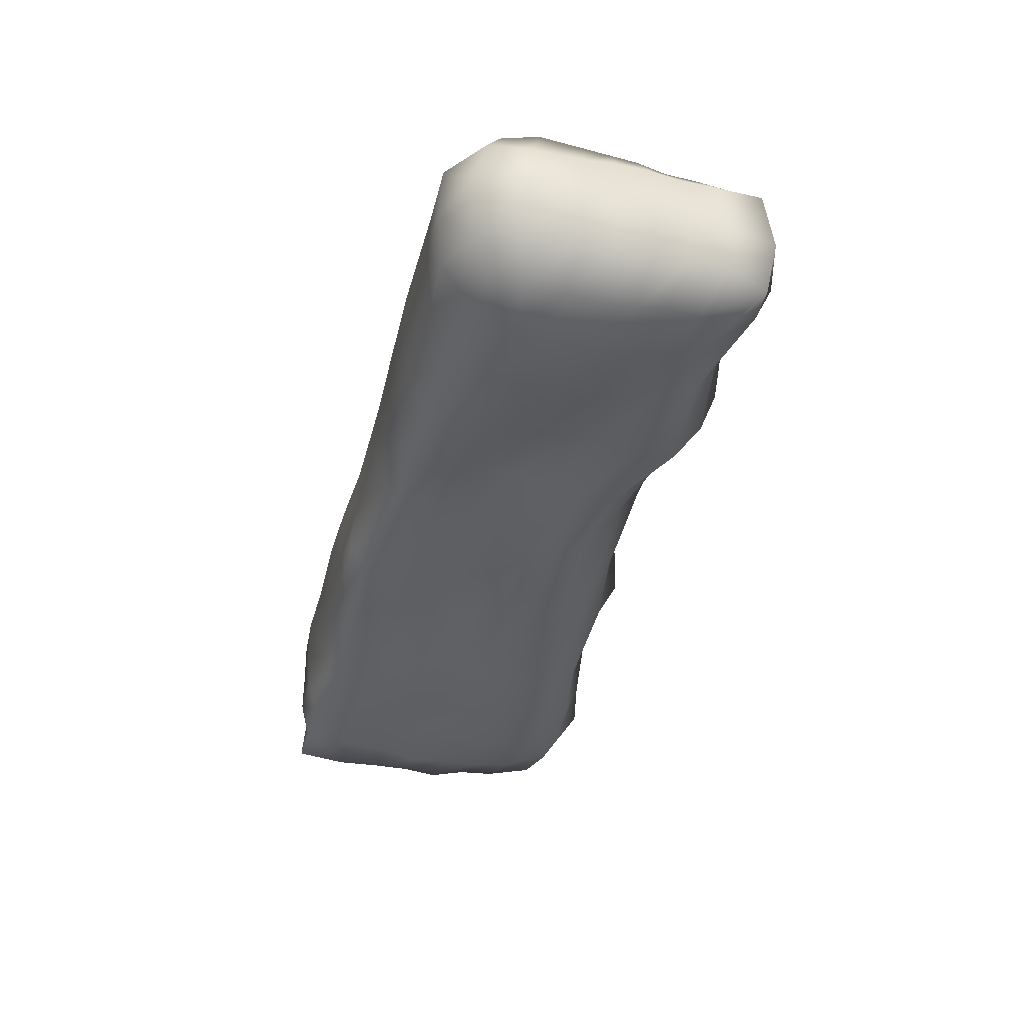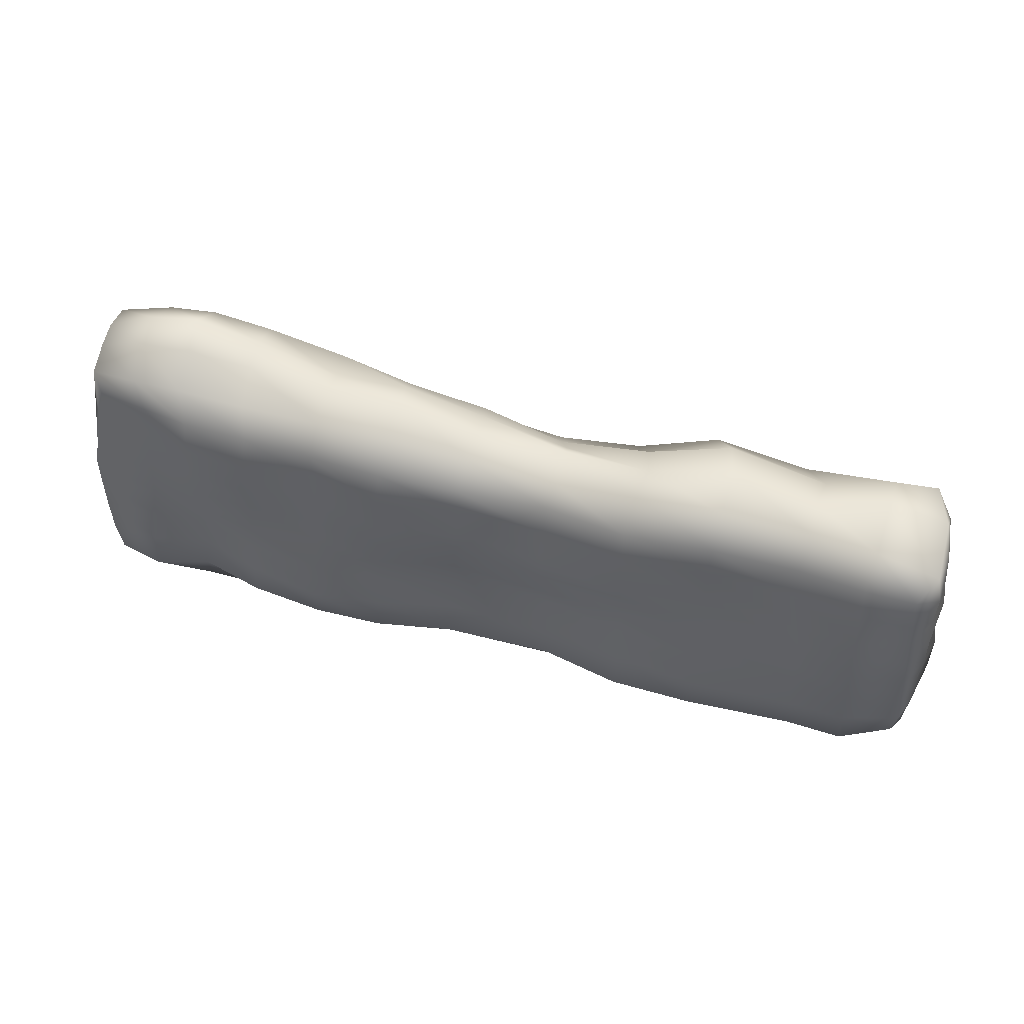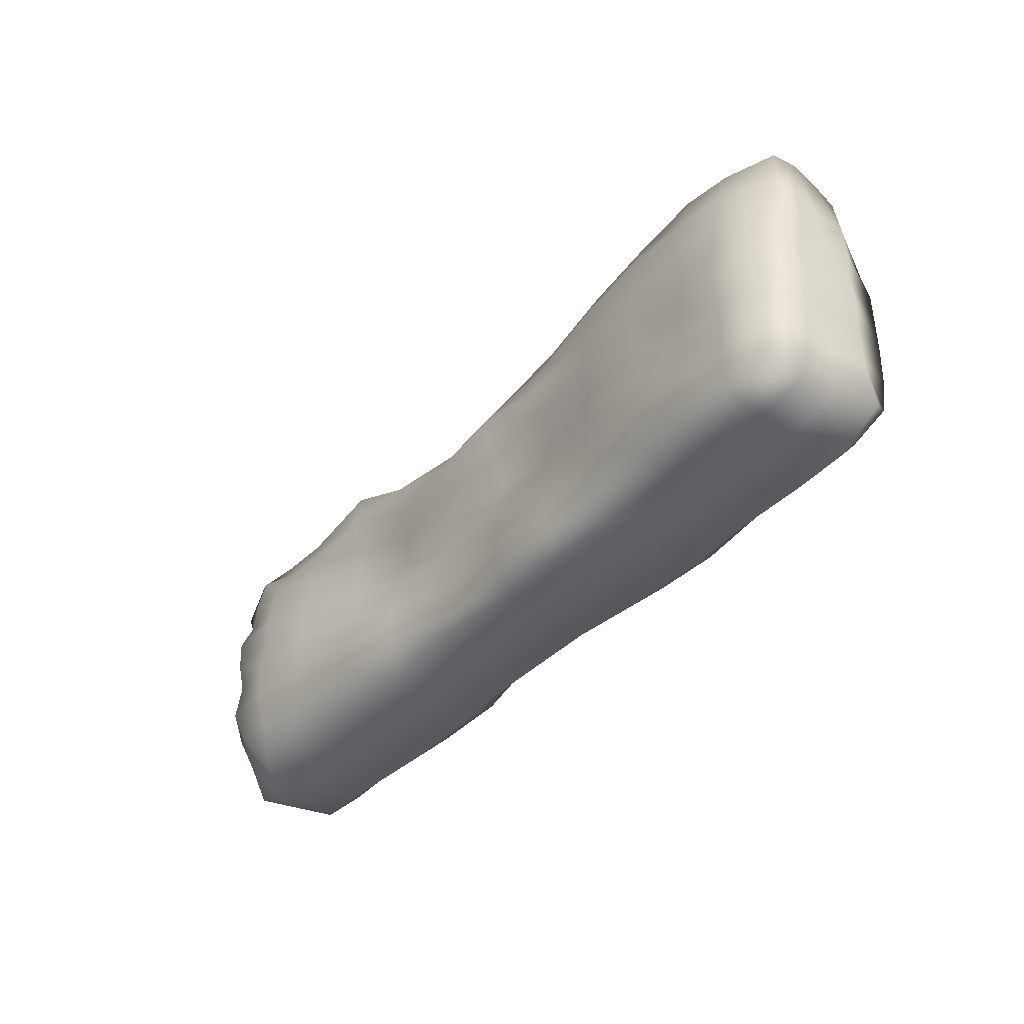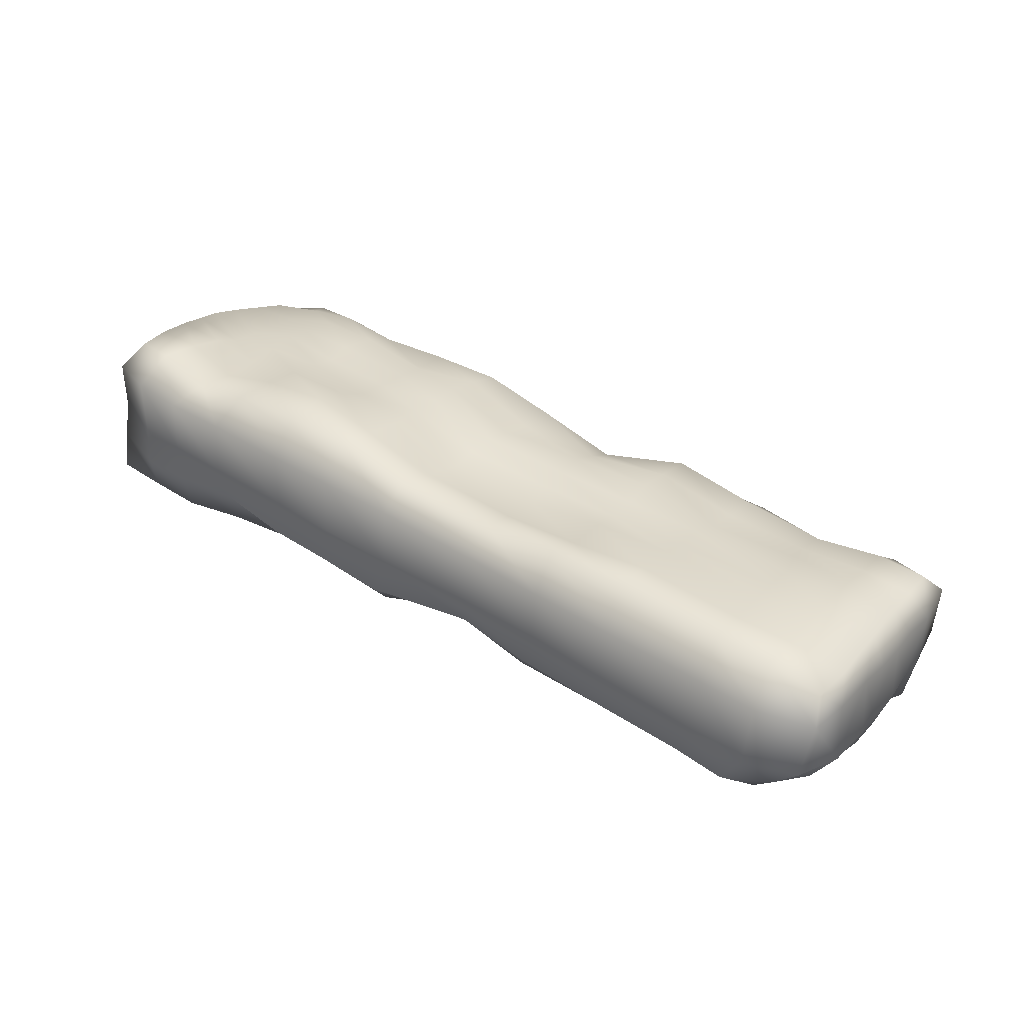
<metadata>
{"format":"obj","ext":"obj","renderer":"f3d","projection":"perspective","resolution":1024,"background":"white","views":[{"elev":-46.9,"azim":75.2,"up":"+Z"},{"elev":50.3,"azim":24.3,"up":"+Y"},{"elev":-39.7,"azim":-121.7,"up":"+Y"},{"elev":28.8,"azim":36.5,"up":"+Z"}]}
</metadata>
<code>
v -3.177 1.926 0.1005
v -2.812 1.983 -0.02744
v -2.838 1.651 -0.1559
v -3.229 1.599 0.02948
v 3.06 1.559 -0.8015
v 2.719 1.486 -0.8822
v 2.685 1.694 -0.8467
v 2.93 1.876 -0.7559
v -3.07 1.408 0.7631
v -2.653 1.422 0.7544
v -2.639 1.694 0.7457
v -3.034 1.663 0.7107
v -3.187 1.588 0.241
v -3.188 1.907 0.2624
v -2.818 -0.1035 -0.2095
v -2.788 -0.1843 0.06351
v -3.139 -0.09339 0.1403
v -3.162 -0.1078 -0.1444
v -2.811 2.094 0.2148
v 3.078 1.42 0.129
v 3.191 1.525 -0.08456
v 3.152 1.835 -0.01624
v 3.06 1.682 0.1336
v -2.774 -0.2047 0.713
v -2.711 0.02057 0.9021
v -3.007 0.08876 0.9076
v -3.145 -0.05626 0.7222
v -3.158 1.498 0.6492
v -3.126 1.779 0.6318
v -2.729 1.894 0.6814
v 3.148 1.56 -0.449
v 3.082 1.912 -0.4355
v -2.765 -0.1921 0.3255
v -3.116 -0.06332 0.3964
v -3.16 1.556 0.4204
v -3.165 1.856 0.4298
v -2.788 2.057 0.4571
v 2.387 1.447 -0.8648
v 2.441 1.678 -0.7392
v 2.855 0.000579 -0.7334
v 2.566 -0.1926 -0.7011
v 2.387 0.0679 -0.8612
v 2.67 0.1033 -0.9017
v 3.099 -0.1185 -0.4938
v 2.753 -0.2567 -0.4455
v 3.156 -0.04227 -0.1399
v 2.811 -0.2519 -0.02606
v 3.115 0.05765 0.04379
v 2.781 -0.02267 0.2111
v 2.722 1.413 0.1916
v 2.715 1.687 0.1795
v 2.719 1.94 0.03328
v 2.676 2.037 -0.3519
v 2.646 1.907 -0.6598
v 1.968 1.46 -0.7773
v 2.004 1.705 -0.6981
v 2.181 -0.168 -0.6387
v 1.977 0.06638 -0.7873
v 2.356 -0.2424 -0.3904
v 2.409 -0.245 0.02551
v 2.382 -0.01553 0.2495
v 2.239 1.409 0.2079
v 2.237 1.66 0.1704
v 2.251 1.832 -0.01483
v 2.194 1.879 -0.2742
v 2.19 1.818 -0.5224
v 1.345 1.495 -0.6848
v 1.345 1.773 -0.644
v 1.45 -0.1568 -0.5346
v 1.338 0.04291 -0.7075
v 1.604 -0.244 -0.2873
v 1.65 -0.2486 0.129
v 1.633 -0.02725 0.3794
v 1.636 1.419 0.2763
v 1.647 1.683 0.2666
v 1.643 1.92 0.1184
v 1.59 2.034 -0.1915
v 1.498 1.935 -0.4662
v 0.7724 1.495 -0.5905
v 0.8339 1.642 -0.3846
v 0.8912 -0.1407 -0.4524
v 0.7567 0.03353 -0.6196
v 1.03 -0.2231 -0.208
v 1.07 -0.2313 0.2003
v 1.057 -0.02279 0.447
v 1.04 1.431 0.4245
v 1.042 1.699 0.4043
v 1.037 1.898 0.1901
v 1.012 1.833 -0.1064
v 0.9345 1.791 -0.3131
v 0.2063 1.469 -0.4558
v 0.2645 1.601 -0.3043
v 0.3297 -0.07912 -0.3564
v 0.22 0.09309 -0.3916
v 0.4497 -0.2184 -0.1286
v 0.4834 -0.2108 0.271
v 0.4697 0.02482 0.4284
v 0.4209 1.403 0.4008
v 0.4208 1.605 0.3307
v 0.4215 1.725 0.176
v 0.4125 1.833 -0.0345
v 0.3557 1.701 -0.183
v -0.3785 1.512 -0.4054
v -0.3309 1.706 -0.289
v -0.4251 -0.2005 -0.3134
v -0.4902 -0.007635 -0.4973
v -0.3182 -0.2133 -0.02566
v -0.2915 -0.2048 0.3767
v -0.2962 0.02104 0.5458
v -0.2119 1.413 0.466
v -0.1936 1.66 0.4899
v -0.2195 1.786 0.2882
v -0.2324 1.854 0.07676
v -0.2804 1.816 -0.1208
v -0.9405 1.548 -0.3236
v -0.9122 1.772 -0.2301
v -0.9552 -0.1867 -0.23
v -1.007 -0.00521 -0.3848
v -0.8644 -0.2131 0.05357
v -0.8439 -0.232 0.4643
v -0.8365 -0.01302 0.7019
v -0.762 1.445 0.6815
v -0.7596 1.707 0.6246
v -0.7943 1.92 0.4595
v -0.8039 2.035 0.1645
v -0.8676 1.913 -0.06997
v -1.484 1.603 -0.3327
v -1.458 1.869 -0.2015
v -1.416 -0.184 -0.1597
v -1.475 -0.01131 -0.303
v -1.34 -0.2186 0.1208
v -1.326 -0.2432 0.5285
v -1.328 -0.02889 0.7678
v -1.293 1.44 0.6529
v -1.293 1.7 0.6673
v -1.298 1.911 0.5176
v -1.364 1.96 0.2318
v -1.397 1.876 0.01559
v -2.049 1.654 -0.2945
v -2.034 1.967 -0.1403
v -1.976 -0.132 -0.04712
v -1.988 -0.03987 -0.2811
v -1.953 -0.2374 0.2076
v -1.945 -0.2269 0.6006
v -1.871 -0.003621 0.7931
v -1.817 1.443 0.7747
v -1.824 1.683 0.695
v -1.912 1.833 0.5342
v -1.962 1.987 0.2864
v -1.997 2.056 0.08948
v -2.489 1.665 -0.2209
v -2.476 2.001 -0.09865
v -2.428 -0.1869 0.005366
v -2.434 -0.09984 -0.2728
v -2.394 -0.2217 0.2803
v -2.394 -0.2316 0.6565
v -2.337 0.03737 0.7487
v -2.284 1.448 0.8135
v -2.28 1.707 0.7629
v -2.365 1.906 0.6395
v -2.416 2.057 0.3917
v -2.456 2.171 0.1678
v 2.333 0.3208 -0.9467
v 2.717 0.3239 -0.9797
v 1.884 0.3228 -0.8311
v 1.324 0.3146 -0.7243
v 0.7492 0.311 -0.611
v 0.1929 0.3123 -0.3918
v -0.4262 0.2921 -0.4173
v -0.9703 0.2841 -0.3447
v -1.485 0.282 -0.3238
v -1.999 0.2713 -0.3292
v -2.44 0.2667 -0.2789
v -2.822 0.2519 -0.2257
v -3.192 0.2478 -0.1448
v -3.19 0.2594 0.1567
v -3.141 0.269 0.4047
v -3.137 0.2818 0.6681
v -3.042 0.3253 0.9178
v -2.691 0.3256 0.8863
v -2.316 0.3094 0.7335
v -1.844 0.2857 0.8112
v -1.316 0.27 0.8264
v -0.8098 0.2633 0.6934
v -0.2637 0.2782 0.5052
v 0.4664 0.2757 0.389
v 1.052 0.2454 0.3843
v 1.63 0.2426 0.3843
v 2.376 0.2491 0.2621
v 2.775 0.2453 0.225
v 3.156 0.3084 0.1018
v 3.188 0.2521 -0.123
v 3.211 0.2122 -0.5069
v 2.994 0.2824 -0.7868
v -2.845 1.362 -0.2077
v -3.21 1.333 -0.01903
v -2.479 1.369 -0.2586
v -2.025 1.367 -0.3171
v -1.486 1.34 -0.3287
v -0.9493 1.315 -0.3921
v -0.4006 1.298 -0.5222
v 0.1771 1.274 -0.5679
v 0.7608 1.259 -0.5808
v 1.344 1.258 -0.6114
v 1.889 1.239 -0.7711
v 2.367 1.227 -0.9008
v 2.742 1.236 -0.8991
v 3.019 1.321 -0.748
v 3.169 1.287 -0.457
v 3.182 1.276 -0.07933
v 3.086 1.193 0.1176
v 2.736 1.177 0.2251
v 2.303 1.171 0.2696
v 1.633 1.178 0.2964
v 1.04 1.192 0.4354
v 0.423 1.189 0.468
v -0.2144 1.192 0.5049
v -0.7731 1.206 0.7014
v -1.29 1.201 0.683
v -1.872 1.193 0.7842
v -2.313 1.215 0.8111
v -2.666 1.188 0.7673
v -3.102 1.187 0.8069
v -3.168 1.253 0.656
v -3.183 1.296 0.4142
v -3.215 1.312 0.227
v -2.833 1.1 -0.2318
v -3.24 1.085 -0.08039
v -2.451 1.102 -0.2296
v -2.001 1.099 -0.3431
v -1.487 1.087 -0.3559
v -0.9527 1.071 -0.3795
v -0.389 1.058 -0.4183
v 0.1699 1.023 -0.5877
v 0.7576 1.034 -0.5132
v 1.33 1.026 -0.6222
v 1.847 1.028 -0.8167
v 2.34 1.028 -0.936
v 2.754 1.042 -0.9804
v 3.058 1.079 -0.7935
v 3.2 1.041 -0.475
v 3.201 1.043 -0.08626
v 3.108 0.9959 0.1405
v 2.748 0.9647 0.2419
v 2.357 0.9551 0.2702
v 1.618 0.9604 0.3428
v 1.046 0.9732 0.3925
v 0.4354 0.9693 0.4469
v -0.2312 0.9833 0.5183
v -0.7696 0.9831 0.6896
v -1.301 0.983 0.679
v -1.832 0.986 0.7515
v -2.303 1.002 0.8379
v -2.678 0.98 0.7694
v -3.128 0.9902 0.8385
v -3.144 1.038 0.6555
v -3.18 1.067 0.4072
v -3.173 1.07 0.207
v -2.841 0.8401 -0.2727
v -3.21 0.8238 -0.08767
v -2.453 0.8404 -0.2574
v -2.001 0.8452 -0.2786
v -1.49 0.8416 -0.332
v -0.9538 0.8339 -0.2739
v -0.3833 0.8258 -0.3255
v 0.1727 0.7919 -0.5352
v 0.7632 0.8018 -0.4736
v 1.314 0.7982 -0.6602
v 1.828 0.8071 -0.8502
v 2.321 0.813 -0.9343
v 2.734 0.821 -0.9807
v 3.061 0.833 -0.8055
v 3.174 0.7922 -0.4755
v 3.205 0.8056 -0.09624
v 3.124 0.7872 0.1264
v 2.763 0.7459 0.2447
v 2.364 0.7429 0.2888
v 1.619 0.744 0.3308
v 1.046 0.7545 0.3684
v 0.4576 0.7557 0.4182
v -0.2478 0.7767 0.4877
v -0.7752 0.7665 0.6789
v -1.308 0.7597 0.6857
v -1.818 0.7735 0.7921
v -2.293 0.7846 0.8012
v -2.686 0.7777 0.7779
v -3.102 0.7956 0.8673
v -3.163 0.8176 0.6608
v -3.194 0.8334 0.4008
v -3.208 0.8202 0.1944
v -2.824 0.5733 -0.2232
v -3.204 0.5592 -0.1066
v -2.454 0.585 -0.2478
v -2.008 0.5909 -0.3471
v -1.494 0.5842 -0.3706
v -0.9593 0.5704 -0.3509
v -0.3998 0.5613 -0.3851
v 0.1861 0.5628 -0.4282
v 0.7648 0.5586 -0.5192
v 1.332 0.5621 -0.6509
v 1.846 0.5746 -0.862
v 2.317 0.5851 -0.9719
v 2.717 0.5971 -0.9443
v 3.04 0.6115 -0.7961
v 3.218 0.5602 -0.4983
v 3.189 0.6009 -0.1072
v 3.135 0.6031 0.1194
v 2.768 0.56 0.239
v 2.368 0.5597 0.2745
v 1.624 0.5588 0.3673
v 1.048 0.5666 0.387
v 0.4641 0.5724 0.3654
v -0.2245 0.544 0.4702
v -0.777 0.5301 0.6777
v -1.311 0.534 0.7652
v -1.839 0.5505 0.8001
v -2.316 0.5816 0.7518
v -2.687 0.5754 0.8451
v -3.071 0.5819 0.8988
v -3.155 0.5738 0.6471
v -3.169 0.5791 0.4042
v -3.197 0.5859 0.1734
g polySurface1
f 2 3 4 1
f 8 5 6 7
f 10 11 12 9
f 14 1 4 13
f 15 16 17 18
f 19 2 1 14
f 21 22 23 20
f 24 25 26 27
f 9 12 29 28
f 11 30 29 12
f 22 21 31 32
f 33 24 27 34
f 28 29 36 35
f 30 37 36 29
f 32 31 5 8
f 16 33 34 17
f 35 36 14 13
f 37 19 14 36
f 7 6 38 39
f 43 40 41 42
f 40 44 45 41
f 44 46 47 45
f 46 48 49 47
f 20 23 51 50
f 23 22 52 51
f 22 32 53 52
f 32 8 54 53
f 8 7 39 54
f 39 38 55 56
f 42 41 57 58
f 41 45 59 57
f 45 47 60 59
f 47 49 61 60
f 50 51 63 62
f 51 52 64 63
f 52 53 65 64
f 53 54 66 65
f 54 39 56 66
f 56 55 67 68
f 58 57 69 70
f 57 59 71 69
f 59 60 72 71
f 60 61 73 72
f 62 63 75 74
f 63 64 76 75
f 64 65 77 76
f 65 66 78 77
f 66 56 68 78
f 68 67 79 80
f 70 69 81 82
f 69 71 83 81
f 71 72 84 83
f 72 73 85 84
f 74 75 87 86
f 75 76 88 87
f 76 77 89 88
f 77 78 90 89
f 78 68 80 90
f 80 79 91 92
f 82 81 93 94
f 81 83 95 93
f 83 84 96 95
f 84 85 97 96
f 86 87 99 98
f 87 88 100 99
f 88 89 101 100
f 89 90 102 101
f 90 80 92 102
f 92 91 103 104
f 94 93 105 106
f 93 95 107 105
f 95 96 108 107
f 96 97 109 108
f 98 99 111 110
f 99 100 112 111
f 100 101 113 112
f 101 102 114 113
f 102 92 104 114
f 104 103 115 116
f 106 105 117 118
f 105 107 119 117
f 107 108 120 119
f 108 109 121 120
f 110 111 123 122
f 111 112 124 123
f 112 113 125 124
f 113 114 126 125
f 114 104 116 126
f 116 115 127 128
f 118 117 129 130
f 117 119 131 129
f 119 120 132 131
f 120 121 133 132
f 122 123 135 134
f 123 124 136 135
f 124 125 137 136
f 125 126 138 137
f 126 116 128 138
f 128 127 139 140
f 130 129 141 142
f 129 131 143 141
f 131 132 144 143
f 132 133 145 144
f 134 135 147 146
f 135 136 148 147
f 136 137 149 148
f 137 138 150 149
f 138 128 140 150
f 140 139 151 152
f 142 141 153 154
f 141 143 155 153
f 143 144 156 155
f 144 145 157 156
f 146 147 159 158
f 147 148 160 159
f 148 149 161 160
f 149 150 162 161
f 150 140 152 162
f 152 151 3 2
f 154 153 16 15
f 153 155 33 16
f 155 156 24 33
f 156 157 25 24
f 158 159 11 10
f 159 160 30 11
f 160 161 37 30
f 161 162 19 37
f 162 152 2 19
f 164 43 42 163
f 163 42 58 165
f 165 58 70 166
f 166 70 82 167
f 167 82 94 168
f 168 94 106 169
f 169 106 118 170
f 170 118 130 171
f 171 130 142 172
f 172 142 154 173
f 173 154 15 174
f 174 15 18 175
f 18 17 176 175
f 17 34 177 176
f 177 34 27 178
f 26 179 178 27
f 25 180 179 26
f 157 181 180 25
f 145 182 181 157
f 133 183 182 145
f 121 184 183 133
f 109 185 184 121
f 97 186 185 109
f 85 187 186 97
f 73 188 187 85
f 61 189 188 73
f 49 190 189 61
f 48 191 190 49
f 192 191 48 46
f 193 192 46 44
f 193 44 40 194
f 194 40 43 164
f 3 195 196 4
f 151 197 195 3
f 139 198 197 151
f 127 199 198 139
f 115 200 199 127
f 103 201 200 115
f 91 202 201 103
f 79 203 202 91
f 67 204 203 79
f 55 205 204 67
f 38 206 205 55
f 6 207 206 38
f 5 208 207 6
f 31 209 208 5
f 21 210 209 31
f 210 21 20 211
f 211 20 50 212
f 212 50 62 213
f 213 62 74 214
f 214 74 86 215
f 215 86 98 216
f 216 98 110 217
f 217 110 122 218
f 218 122 134 219
f 219 134 146 220
f 220 146 158 221
f 221 158 10 222
f 222 10 9 223
f 223 9 28 224
f 28 35 225 224
f 225 35 13 226
f 226 13 4 196
f 195 227 228 196
f 197 229 227 195
f 198 230 229 197
f 199 231 230 198
f 200 232 231 199
f 201 233 232 200
f 202 234 233 201
f 203 235 234 202
f 204 236 235 203
f 205 237 236 204
f 206 238 237 205
f 207 239 238 206
f 208 240 239 207
f 209 241 240 208
f 242 241 209 210
f 242 210 211 243
f 243 211 212 244
f 244 212 213 245
f 245 213 214 246
f 246 214 215 247
f 247 215 216 248
f 248 216 217 249
f 249 217 218 250
f 250 218 219 251
f 251 219 220 252
f 252 220 221 253
f 253 221 222 254
f 254 222 223 255
f 255 223 224 256
f 256 224 225 257
f 258 257 225 226
f 258 226 196 228
f 227 259 260 228
f 229 261 259 227
f 230 262 261 229
f 231 263 262 230
f 232 264 263 231
f 233 265 264 232
f 234 266 265 233
f 235 267 266 234
f 236 268 267 235
f 237 269 268 236
f 238 270 269 237
f 239 271 270 238
f 240 272 271 239
f 241 273 272 240
f 242 274 273 241
f 274 242 243 275
f 275 243 244 276
f 276 244 245 277
f 277 245 246 278
f 278 246 247 279
f 279 247 248 280
f 280 248 249 281
f 281 249 250 282
f 282 250 251 283
f 283 251 252 284
f 284 252 253 285
f 285 253 254 286
f 286 254 255 287
f 287 255 256 288
f 288 256 257 289
f 257 258 290 289
f 290 258 228 260
f 259 291 292 260
f 261 293 291 259
f 262 294 293 261
f 263 295 294 262
f 264 296 295 263
f 265 297 296 264
f 266 298 297 265
f 267 299 298 266
f 268 300 299 267
f 269 301 300 268
f 270 302 301 269
f 271 303 302 270
f 272 304 303 271
f 273 305 304 272
f 306 305 273 274
f 306 274 275 307
f 307 275 276 308
f 308 276 277 309
f 309 277 278 310
f 310 278 279 311
f 311 279 280 312
f 312 280 281 313
f 313 281 282 314
f 314 282 283 315
f 315 283 284 316
f 316 284 285 317
f 317 285 286 318
f 318 286 287 319
f 319 287 288 320
f 320 288 289 321
f 321 289 290 322
f 292 322 290 260
f 291 174 175 292
f 293 173 174 291
f 294 172 173 293
f 295 171 172 294
f 296 170 171 295
f 297 169 170 296
f 298 168 169 297
f 299 167 168 298
f 300 166 167 299
f 301 165 166 300
f 302 163 165 301
f 303 164 163 302
f 304 194 164 303
f 305 193 194 304
f 193 305 306 192
f 192 306 307 191
f 191 307 308 190
f 190 308 309 189
f 189 309 310 188
f 188 310 311 187
f 187 311 312 186
f 186 312 313 185
f 185 313 314 184
f 184 314 315 183
f 183 315 316 182
f 182 316 317 181
f 181 317 318 180
f 180 318 319 179
f 179 319 320 178
f 177 178 320 321
f 177 321 322 176
f 175 176 322 292

</code>
